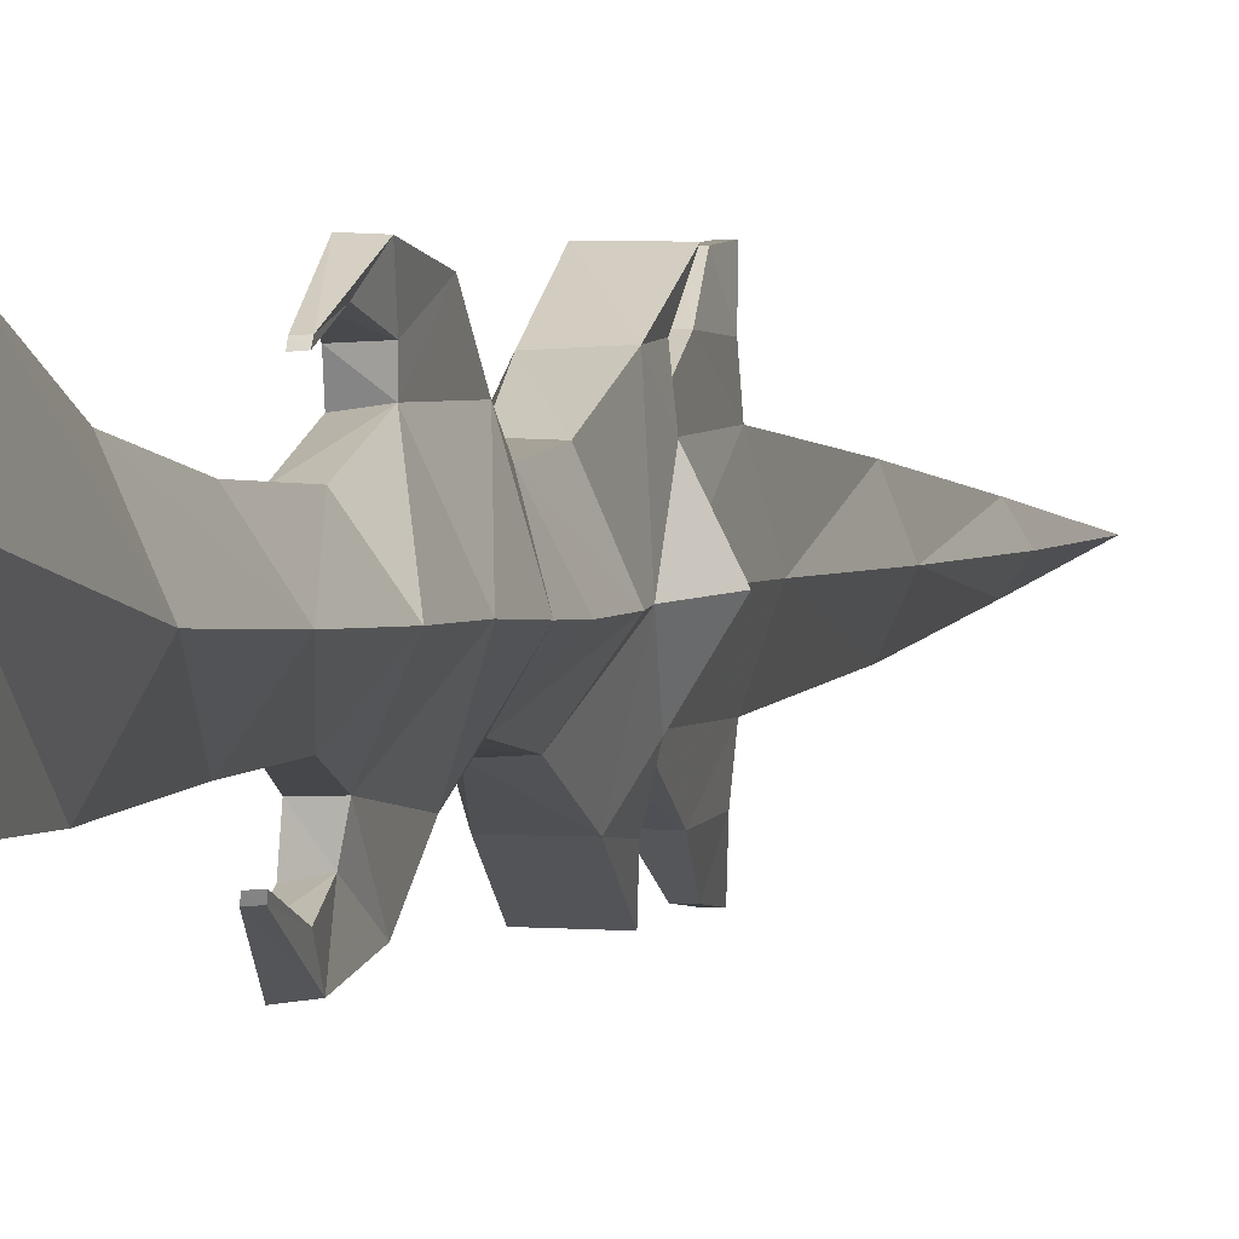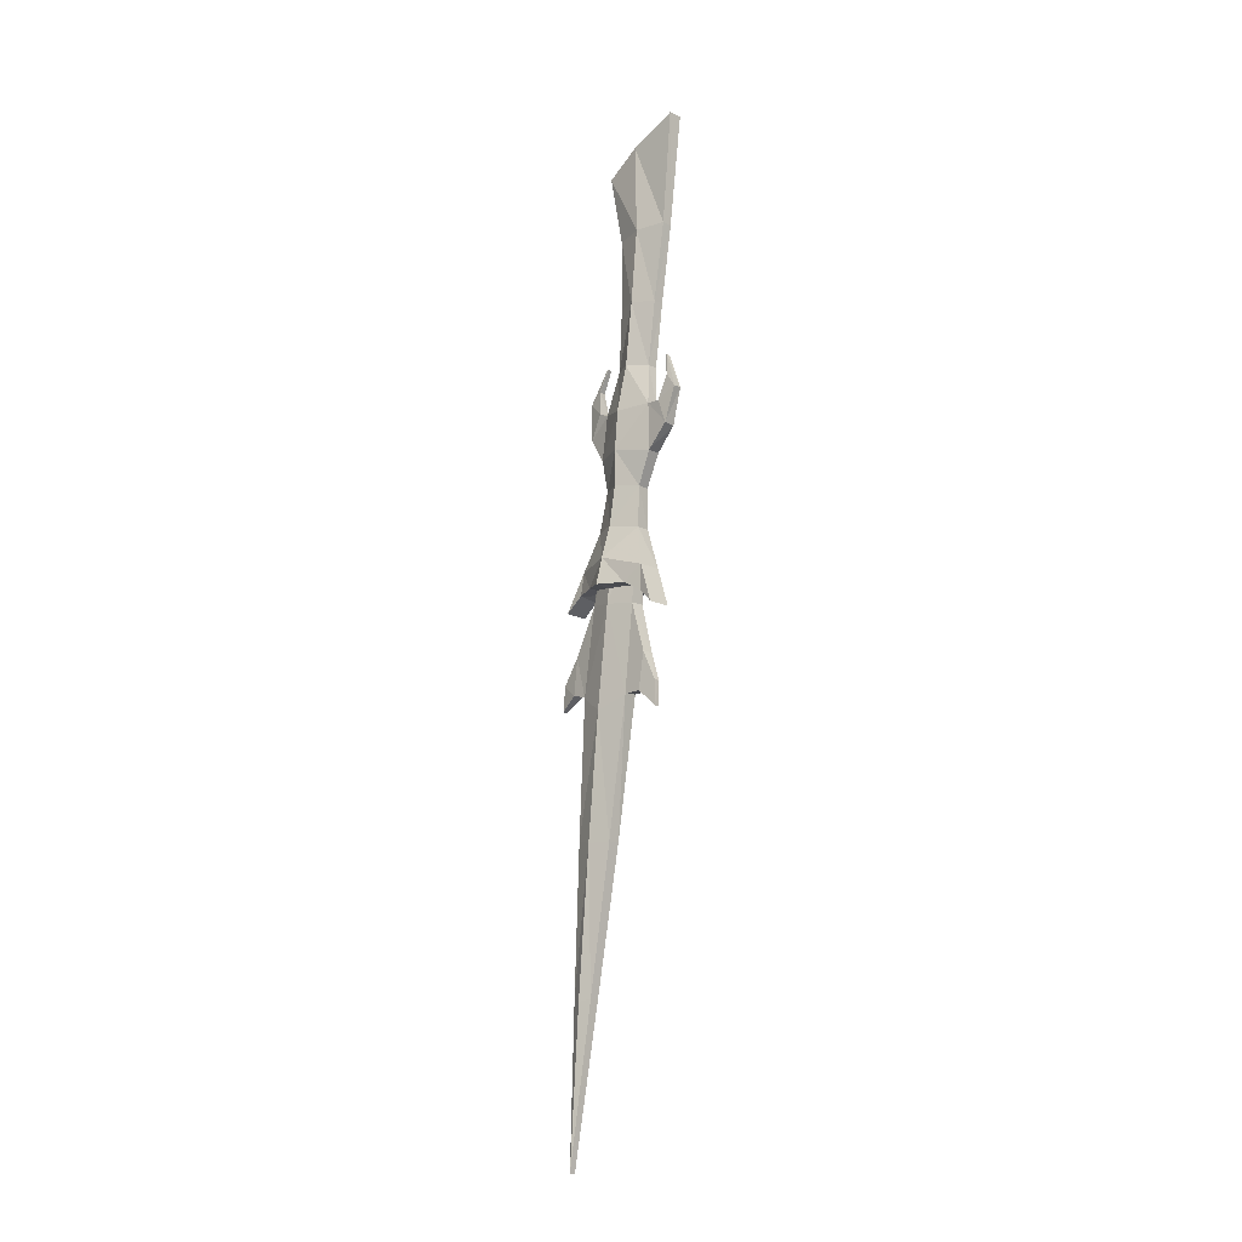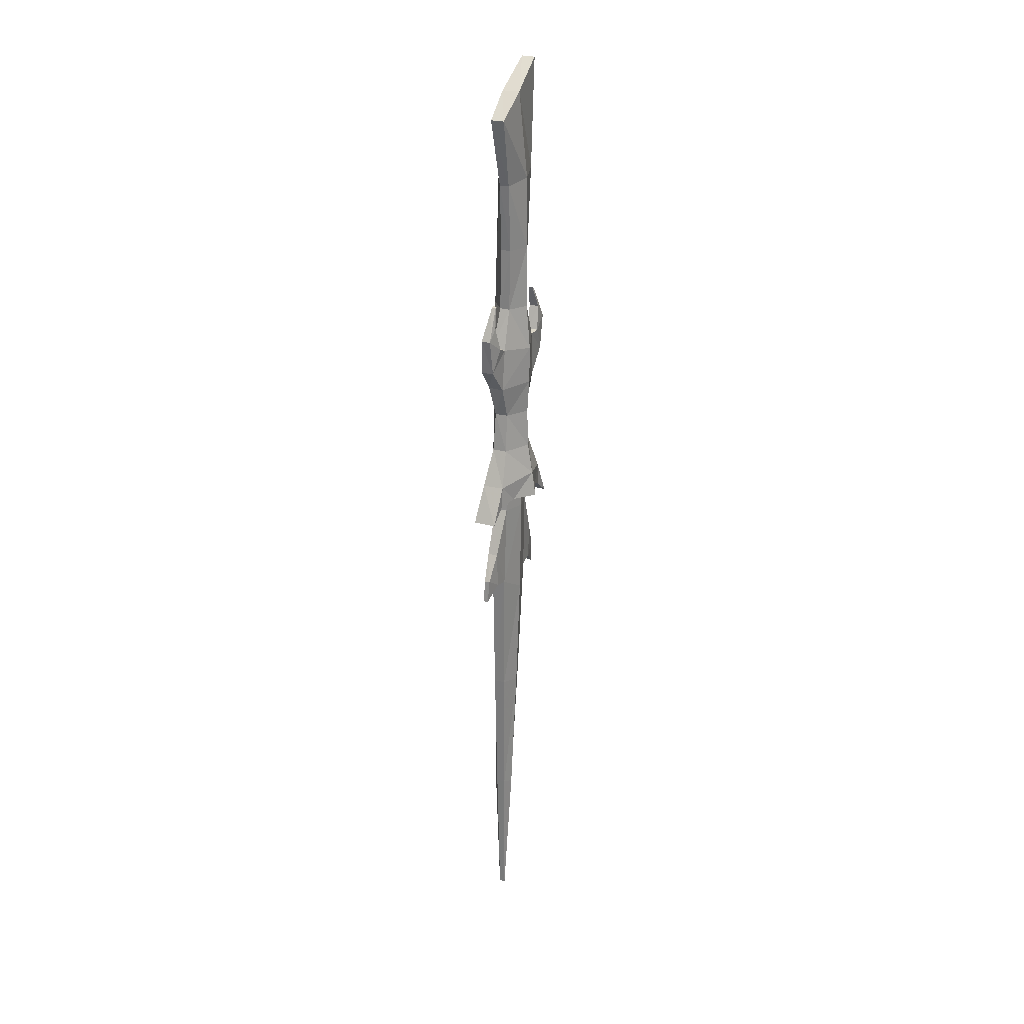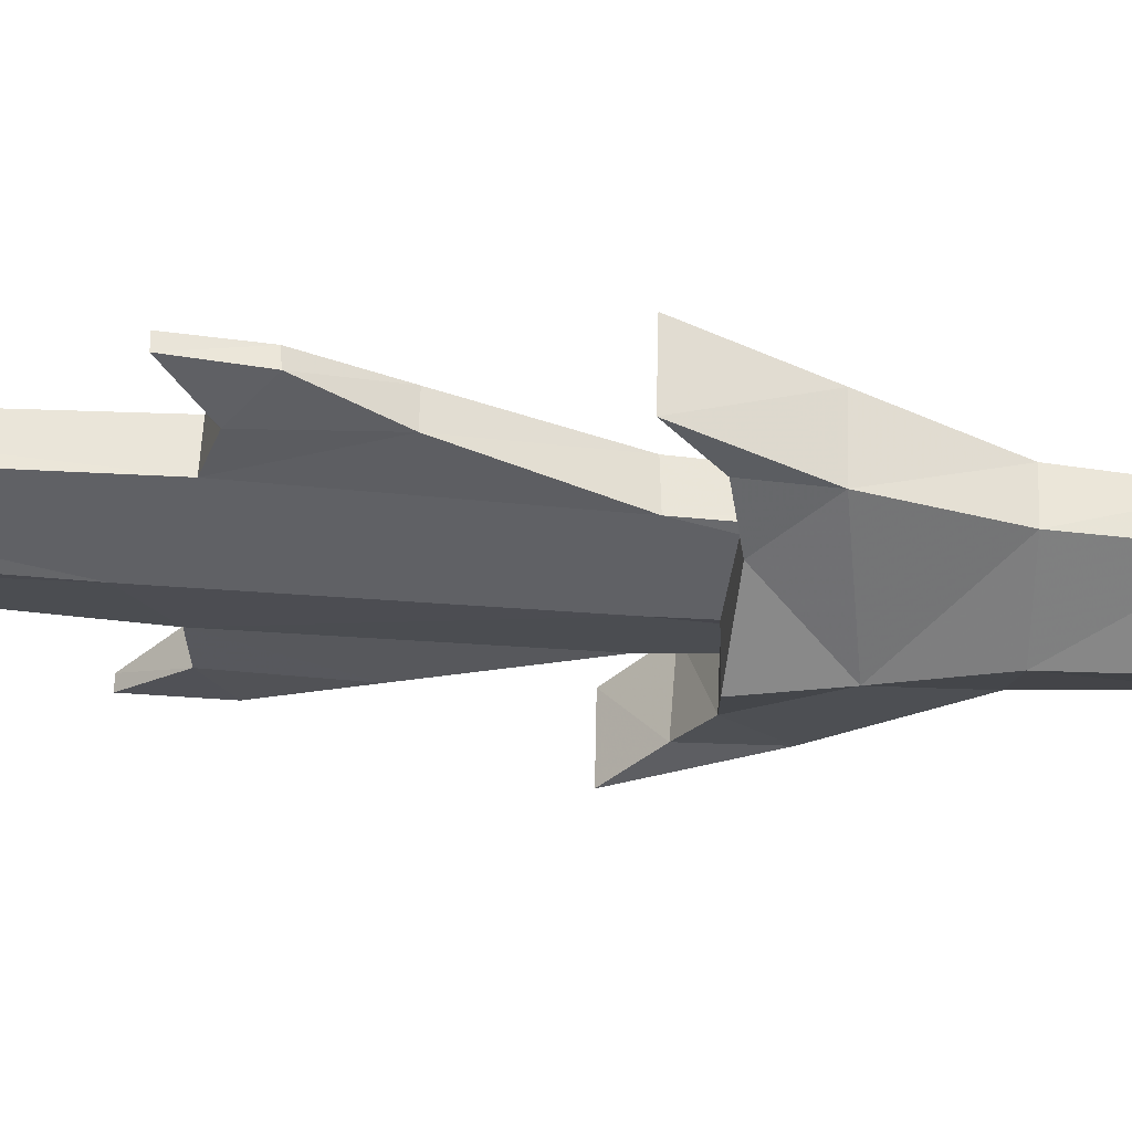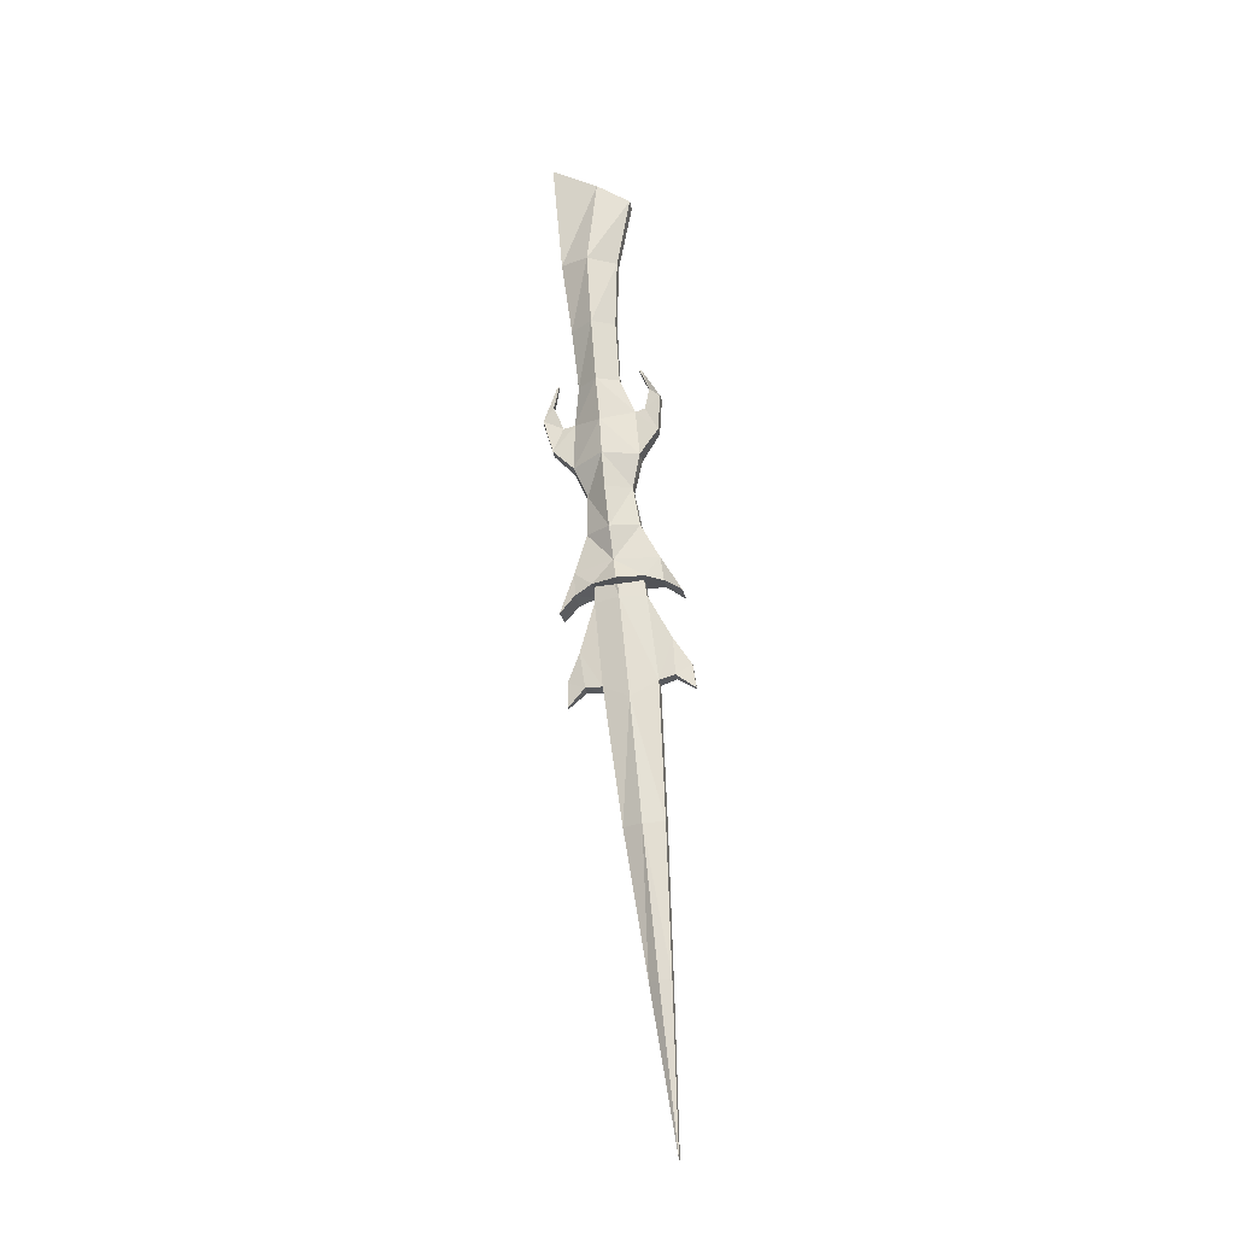
<metadata>
{"format":"obj","ext":"obj","renderer":"f3d","projection":"perspective","resolution":1024,"background":"white","views":[{"elev":-3.9,"azim":-166.9,"up":"+Z"},{"elev":-14.2,"azim":132.8,"up":"+Y"},{"elev":29.4,"azim":21.9,"up":"+Y"},{"elev":59.8,"azim":92.3,"up":"+Z"},{"elev":-23.5,"azim":-81.4,"up":"+Y"}]}
</metadata>
<code>
g rdmobj00.001
v -3.886 4.213 -0.6718
v -3.828 4.214 -0.6698
v -3.822 3.415 -0.5847
v -3.869 3.742 -0.6314
v -3.866 3.414 -0.5865
v -3.821 3.148 -0.5531
v -3.78 3.157 -0.468
v -3.831 3.162 -0.3858
v -3.826 3.743 -0.6303
v -3.798 3.735 -0.5111
v -3.835 4.024 -0.3368
v -3.836 3.725 -0.3942
v -3.789 3.424 -0.4909
v -3.83 3.432 -0.4001
v -3.88 3.008 -0.3188
v -3.874 3.431 -0.4018
v -3.873 3.163 -0.3845
v -3.822 4.116 -0.4808
v -3.755 2.966 -0.4452
v -3.884 3.019 -0.279
v -3.857 3.205 -0.303
v -3.847 3.116 -0.2642
v -3.874 3.204 -0.3022
v -3.796 2.978 -0.5727
v -3.753 2.805 -0.4344
v -3.844 2.916 -0.2241
v -3.827 2.991 -0.3231
v -3.83 3.011 -0.2796
v -3.858 3.201 -0.2921
v -3.852 3.07 -0.213
v -3.896 2.913 -0.2247
v -3.828 2.808 -0.2969
v -3.875 2.665 -0.3306
v -3.82 2.667 -0.3313
v -3.876 2.498 -0.3016
v -3.813 2.5 -0.2983
v -3.72 2.364 -0.3951
v -3.799 2.348 -0.2238
v -3.89 2.346 -0.2214
v -3.743 2.252 -0.4906
v -3.884 2.251 -0.4937
v -3.7 2.254 -0.3848
v -3.768 2.269 -0.2852
v -3.948 2.245 -0.3893
v -3.797 2.256 -0.2091
v -3.803 2.198 -0.1305
v -3.759 2.314 -0.5656
v -3.757 2.213 -0.5627
v -3.746 2.154 -0.6248
v -3.842 2.152 -0.6286
v -3.799 2.65 -0.5201
v -3.748 2.496 -0.4107
v -3.759 2.66 -0.4277
v -3.792 2.48 -0.521
v -3.854 2.314 -0.5683
v -3.794 2.783 -0.5783
v -3.838 3.174 -0.6422
v -3.836 3.168 -0.6523
v -3.821 3.174 -0.6428
v -3.818 3.168 -0.6527
v -3.79 2.875 -0.6665
v -3.835 3.019 -0.7061
v -3.801 3.077 -0.6658
v -3.791 2.975 -0.6296
v -3.795 3.018 -0.7105
v -3.833 2.98 -0.6227
v -3.87 1.774 -0.3469
v -3.833 1.262 -0.3792
v -3.819 0.6755 -0.2869
v -3.849 0.6745 -0.2459
v -3.869 1.267 -0.301
v -3.841 1.806 -0.0914
v -3.841 1.906 -0.1062
v -3.879 2.192 -0.386
v -3.866 3.023 -0.3977
v -3.905 3.031 -0.4591
v -3.855 3.038 -0.5065
v -3.897 2.622 -0.4269
v -3.921 3.671 -0.5118
v -3.856 3.785 -0.5581
v -3.865 3.674 -0.4571
v -3.839 1.831 -0.5253
v -3.824 1.861 -0.5969
v -3.852 2.512 -0.4927
v -3.821 3.012 -0.3938
v -3.835 3.671 -0.4573
v -3.793 3.028 -0.4536
v -3.819 3.032 -0.501
v -3.809 3.667 -0.5061
v -3.828 3.78 -0.5587
v -3.818 1.908 -0.1056
v -3.853 2.013 -0.1794
v -3.81 2.013 -0.1785
v -3.857 2.199 -0.279
v -3.818 2.627 -0.3452
v -3.864 2.627 -0.3477
v -3.786 2.619 -0.4211
v -3.822 1.806 -0.09171
v -3.801 2.203 -0.2788
v -3.768 2.19 -0.3794
v -3.759 1.769 -0.3401
v -3.787 1.822 -0.457
v -3.79 1.278 -0.214
v -3.784 0.6842 -0.1984
v -3.846 1.83 -0.4551
v -3.784 1.263 -0.3776
v -3.758 1.261 -0.294
v -3.763 0.6672 -0.2402
v -3.779 0.04061 -0.184
v -3.804 0.0401 -0.1849
v -3.781 0.6762 -0.2857
v -3.822 0.6834 -0.1997
v -3.795 1.84 -0.2345
v -3.853 1.843 -0.2354
v -3.839 1.277 -0.2156
v -3.802 1.86 -0.1703
v -3.853 1.862 -0.171
v -3.84 1.979 -0.5476
v -3.853 2.182 -0.4874
v -3.812 2.511 -0.4943
v -3.795 2.181 -0.4865
v -3.793 1.981 -0.5457
v -3.8 1.864 -0.5962
v -3.789 1.828 -0.5255
v -3.803 1.761 -0.5953
v -3.821 1.76 -0.5953
v -3.852 2.649 -0.5169
v -3.937 2.806 -0.4482
v -3.859 2.216 -0.5651
v -3.9 2.345 -0.4056
v -3.851 2.48 -0.519
v -3.929 2.659 -0.4378
v -3.899 2.266 -0.2821
v -3.924 2.482 -0.4198
v -3.899 2.196 -0.1335
v -3.887 2.246 -0.2069
v -3.894 2.807 -0.3
v -3.852 2.783 -0.5751
v -3.844 2.985 -0.5731
v -3.841 2.873 -0.6644
v -3.842 3.077 -0.6626
v -3.875 3.113 -0.2627
v -3.875 3.2 -0.2917
v -3.893 3.068 -0.2153
v -3.934 2.959 -0.4574
v -3.862 3.148 -0.5559
v -3.934 3.422 -0.4949
v -3.932 3.732 -0.5144
v -3.898 4.111 -0.4789
v -3.893 4.022 -0.3382
v -3.878 3.725 -0.3945
v -3.934 3.15 -0.4745
f 76 77 78
f 4 1 2
f 9 4 2
f 4 9 3
f 5 4 3
f 3 6 5
f 6 146 5
f 146 6 139
f 6 24 139
f 6 7 24
f 7 19 24
f 7 8 19
f 8 7 13
f 7 6 13
f 6 3 13
f 13 3 10
f 3 9 10
f 10 9 18
f 10 18 11
f 12 10 11
f 13 10 12
f 14 13 12
f 14 8 13
f 17 8 14
f 8 17 15
f 16 17 14
f 151 16 14
f 12 151 14
f 151 12 150
f 12 11 150
f 149 150 11
f 18 149 11
f 1 149 18
f 2 1 18
f 9 2 18
f 8 27 19
f 27 8 15
f 28 27 15
f 20 28 15
f 22 28 20
f 142 22 20
f 22 142 23
f 21 22 23
f 22 21 29
f 21 23 29
f 25 56 24
f 19 25 24
f 32 25 19
f 27 32 19
f 26 32 27
f 28 26 27
f 30 26 28
f 22 30 28
f 30 22 29
f 32 34 25
f 23 143 29
f 30 29 143
f 144 30 143
f 30 144 26
f 144 31 26
f 26 31 137
f 32 26 137
f 32 137 33
f 34 32 33
f 36 34 33
f 35 36 33
f 38 36 35
f 38 37 36
f 38 43 37
f 45 43 38
f 39 38 35
f 46 38 39
f 46 45 38
f 135 46 39
f 43 42 37
f 42 40 37
f 40 47 37
f 40 48 47
f 129 48 40
f 41 129 40
f 41 40 42
f 44 41 42
f 42 43 44
f 43 133 44
f 43 45 133
f 45 136 133
f 136 45 46
f 135 136 46
f 36 52 34
f 37 52 36
f 52 37 54
f 37 47 54
f 47 55 54
f 50 55 47
f 49 50 47
f 48 49 47
f 49 48 50
f 48 129 50
f 127 138 51
f 138 56 51
f 56 25 51
f 25 53 51
f 34 53 25
f 52 53 34
f 53 52 51
f 52 54 51
f 54 131 51
f 55 131 54
f 131 127 51
f 138 140 56
f 57 59 58
f 57 141 59
f 141 63 59
f 59 63 60
f 63 65 60
f 65 62 60
f 62 65 61
f 140 62 61
f 140 61 56
f 24 56 61
f 62 58 60
f 59 60 58
f 63 141 66
f 64 63 66
f 63 64 65
f 64 61 65
f 64 24 61
f 64 66 24
f 66 139 24
f 105 67 74
f 105 68 67
f 68 71 67
f 68 69 71
f 69 70 71
f 69 110 70
f 110 112 70
f 70 112 71
f 112 115 71
f 71 115 67
f 115 114 67
f 67 114 74
f 117 72 73
f 92 117 73
f 114 117 92
f 94 114 92
f 114 94 74
f 94 96 74
f 96 78 74
f 96 75 78
f 75 76 78
f 76 79 77
f 79 80 77
f 81 79 76
f 75 81 76
f 126 82 83
f 82 118 83
f 82 105 118
f 105 119 118
f 119 105 74
f 84 119 74
f 78 84 74
f 77 84 78
f 86 81 75
f 85 75 96
f 85 86 75
f 85 87 86
f 87 89 86
f 87 88 89
f 88 90 89
f 88 77 90
f 77 80 90
f 92 73 91
f 93 92 91
f 92 93 94
f 93 99 94
f 94 99 96
f 99 95 96
f 95 85 96
f 95 97 85
f 97 87 85
f 88 87 97
f 97 95 99
f 91 98 116
f 93 91 116
f 93 116 113
f 99 93 113
f 99 113 100
f 100 97 99
f 120 97 100
f 120 88 97
f 120 84 88
f 84 77 88
f 121 120 100
f 101 113 103
f 113 101 100
f 100 101 102
f 121 100 102
f 121 102 122
f 102 124 122
f 107 103 104
f 107 101 103
f 107 106 101
f 106 102 101
f 105 82 102
f 68 105 102
f 106 68 102
f 106 111 68
f 111 106 107
f 108 111 107
f 108 107 104
f 108 104 109
f 109 104 110
f 104 112 110
f 111 69 68
f 69 111 109
f 108 109 111
f 110 69 109
f 112 104 103
f 115 112 103
f 115 103 113
f 114 115 113
f 113 116 114
f 116 117 114
f 117 116 98
f 72 117 98
f 73 72 98
f 91 73 98
f 125 126 83
f 123 125 83
f 83 118 123
f 119 84 120
f 121 119 120
f 118 119 121
f 122 118 121
f 118 122 123
f 122 124 123
f 124 125 123
f 125 124 126
f 124 82 126
f 82 124 102
f 127 132 128
f 138 127 128
f 50 129 55
f 129 41 55
f 55 41 130
f 131 55 130
f 134 131 130
f 127 131 134
f 132 127 134
f 132 134 33
f 132 33 128
f 33 137 128
f 41 44 130
f 130 44 133
f 39 130 133
f 130 39 35
f 134 130 35
f 134 35 33
f 136 135 39
f 133 136 39
f 128 137 145
f 138 128 145
f 139 138 145
f 138 139 140
f 139 66 140
f 140 66 62
f 66 141 62
f 58 62 141
f 57 58 141
f 23 142 143
f 142 144 143
f 142 20 144
f 20 31 144
f 20 15 31
f 15 137 31
f 137 15 145
f 145 15 152
f 139 145 152
f 146 139 152
f 146 152 147
f 5 146 147
f 5 147 148
f 4 5 148
f 4 148 149
f 1 4 149
f 149 148 150
f 148 151 150
f 148 147 151
f 147 16 151
f 16 147 17
f 147 152 17
f 15 17 152

</code>
